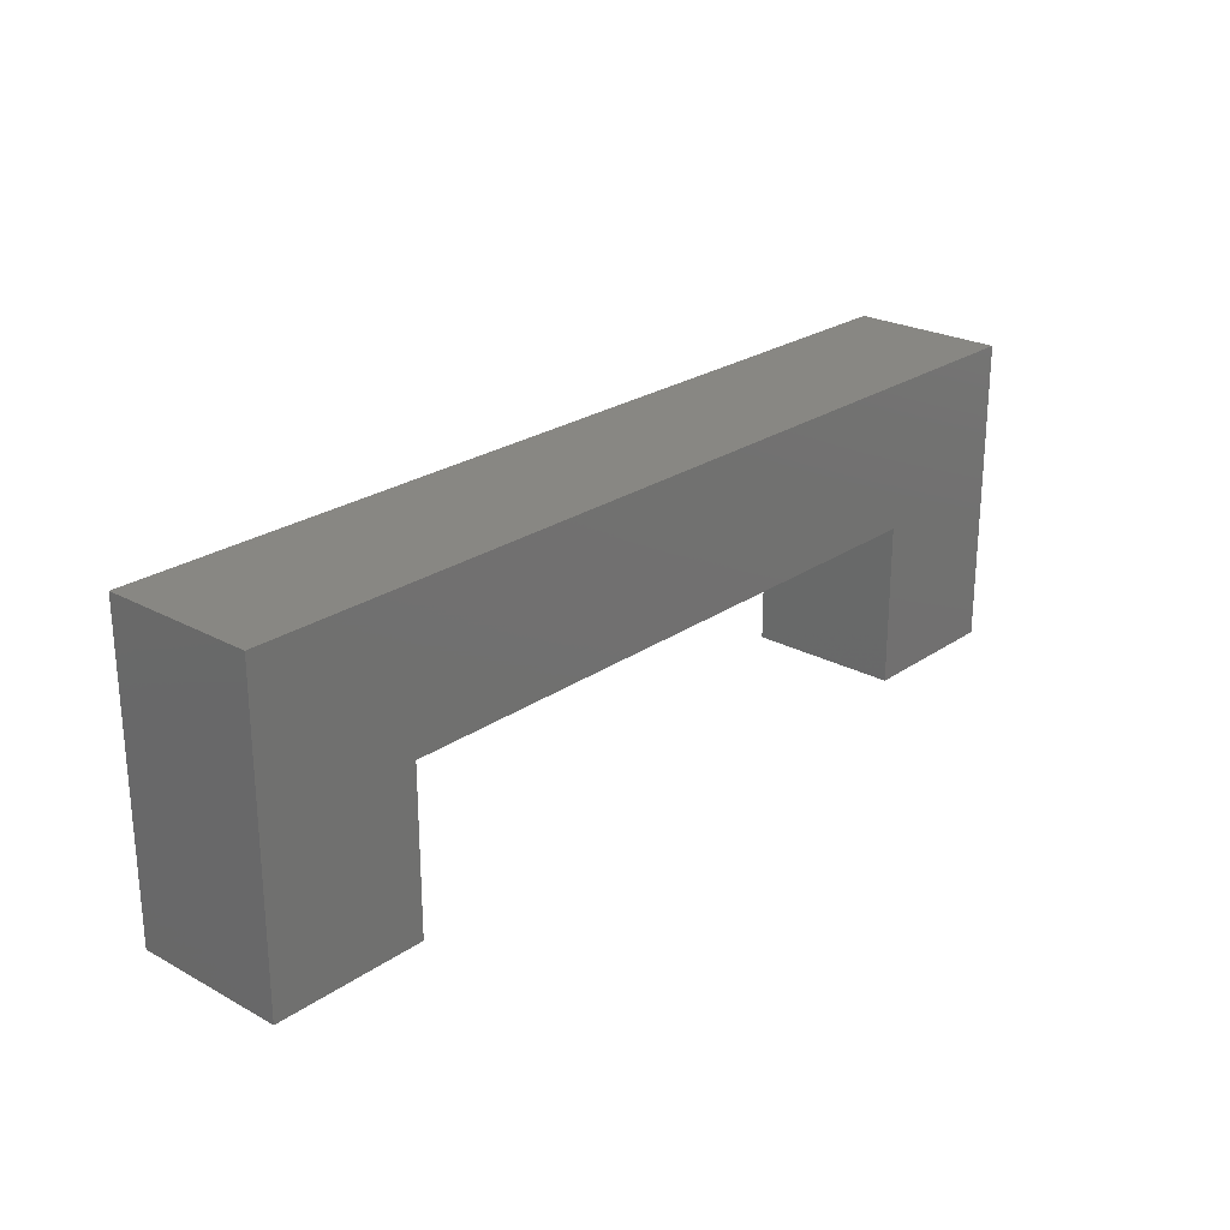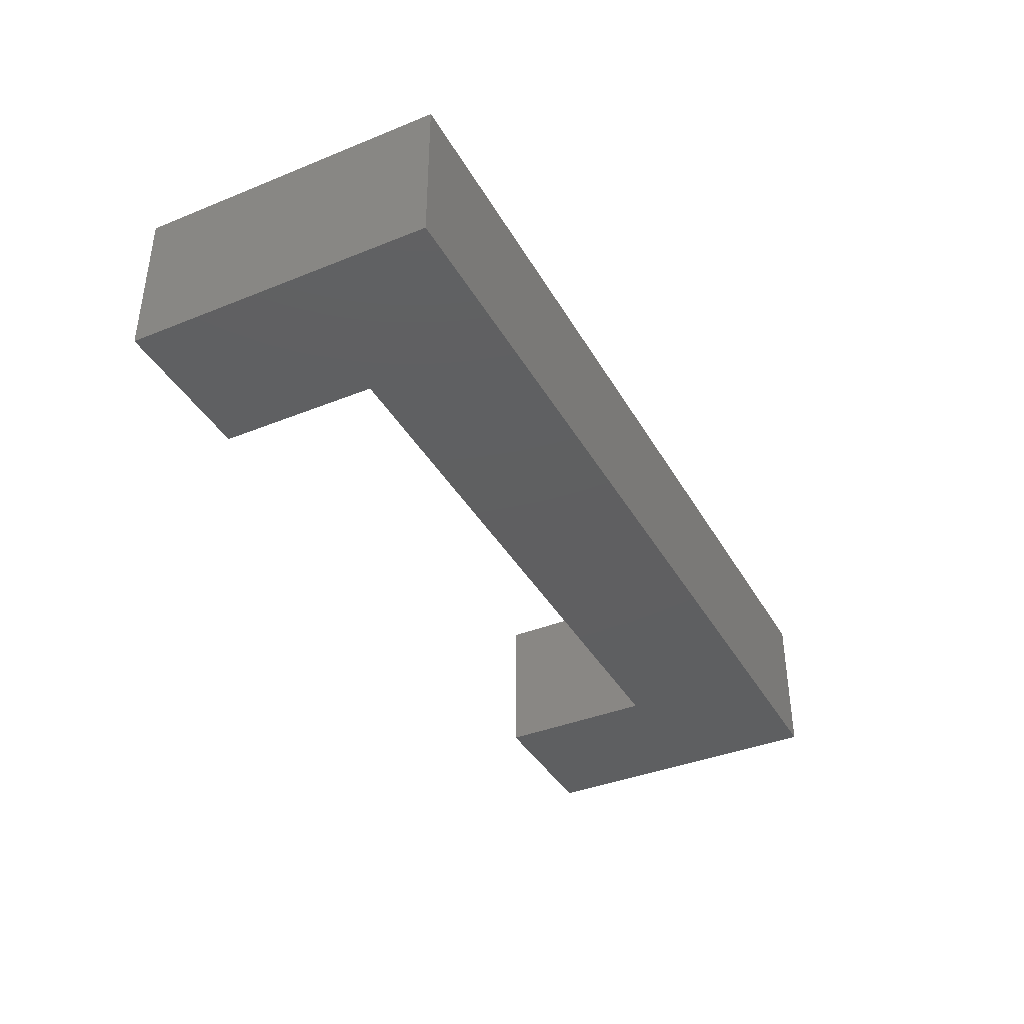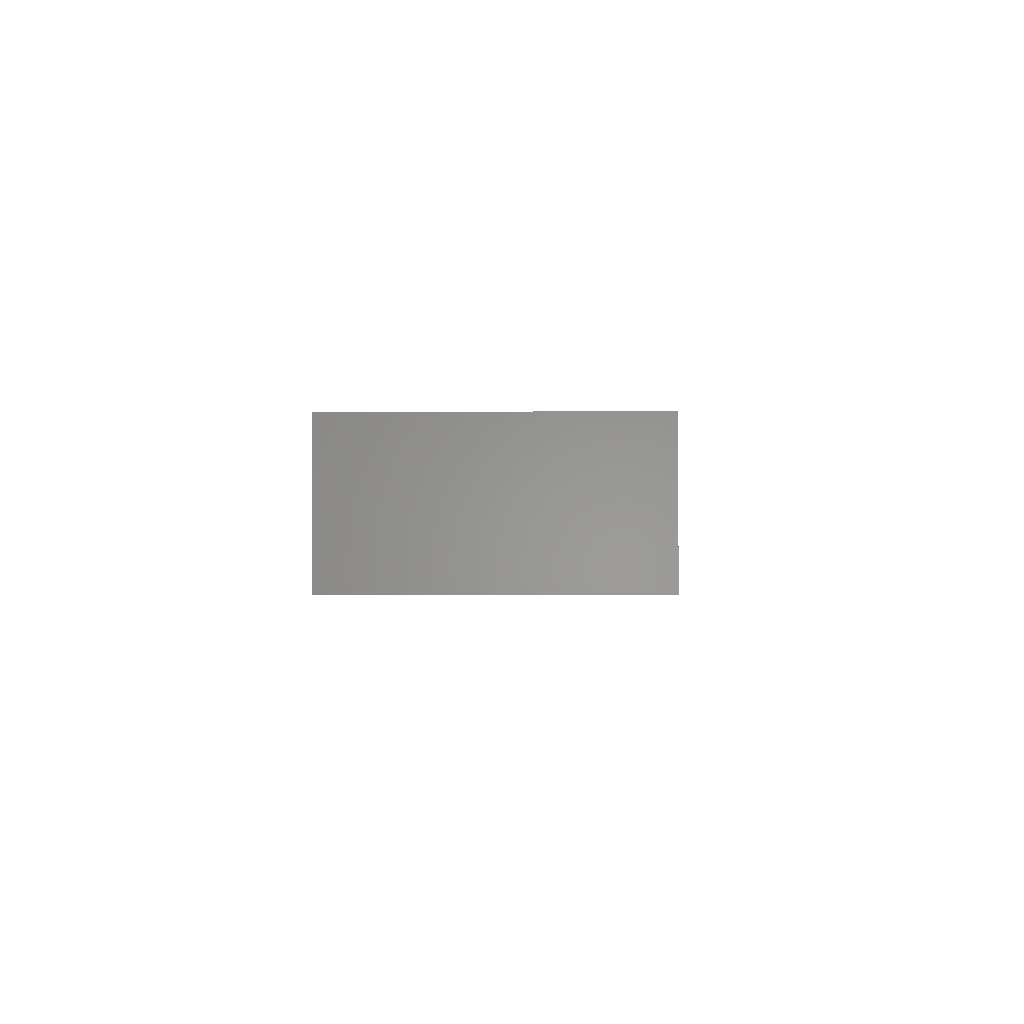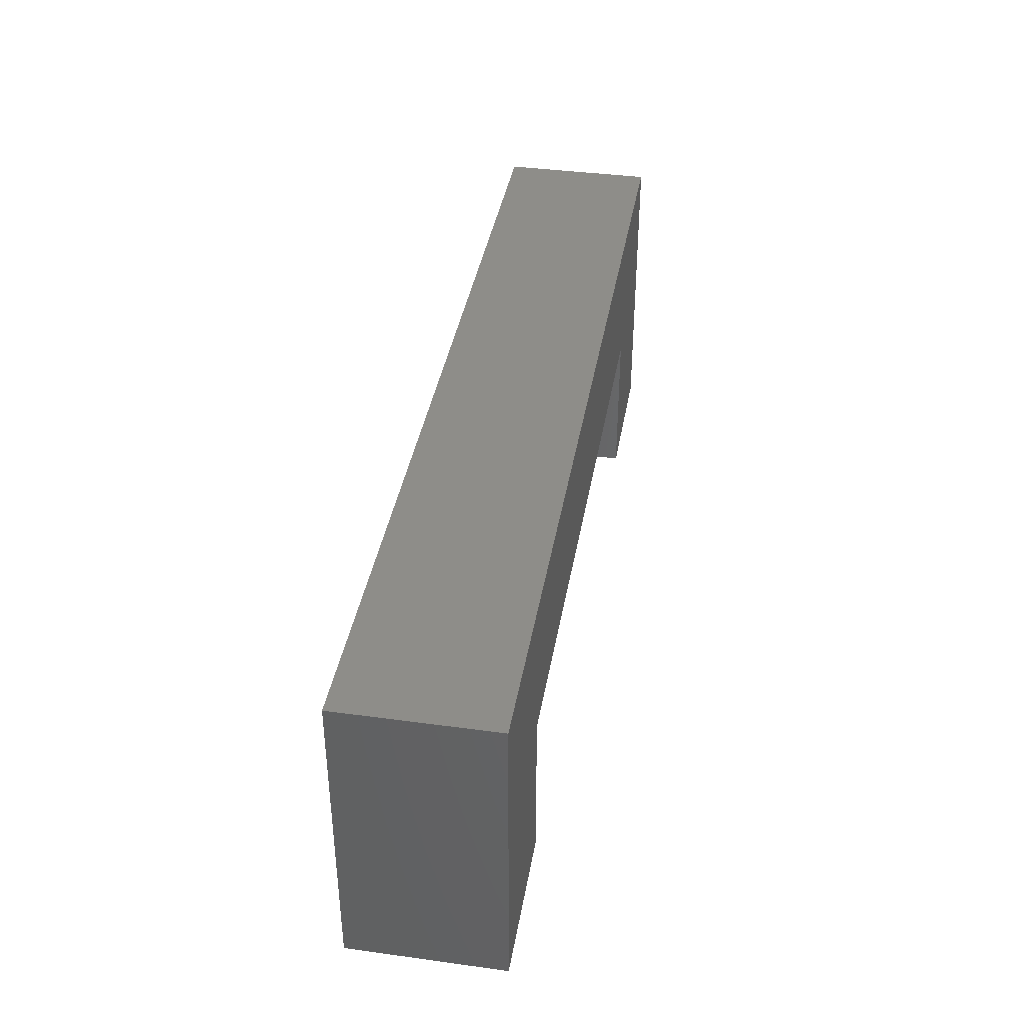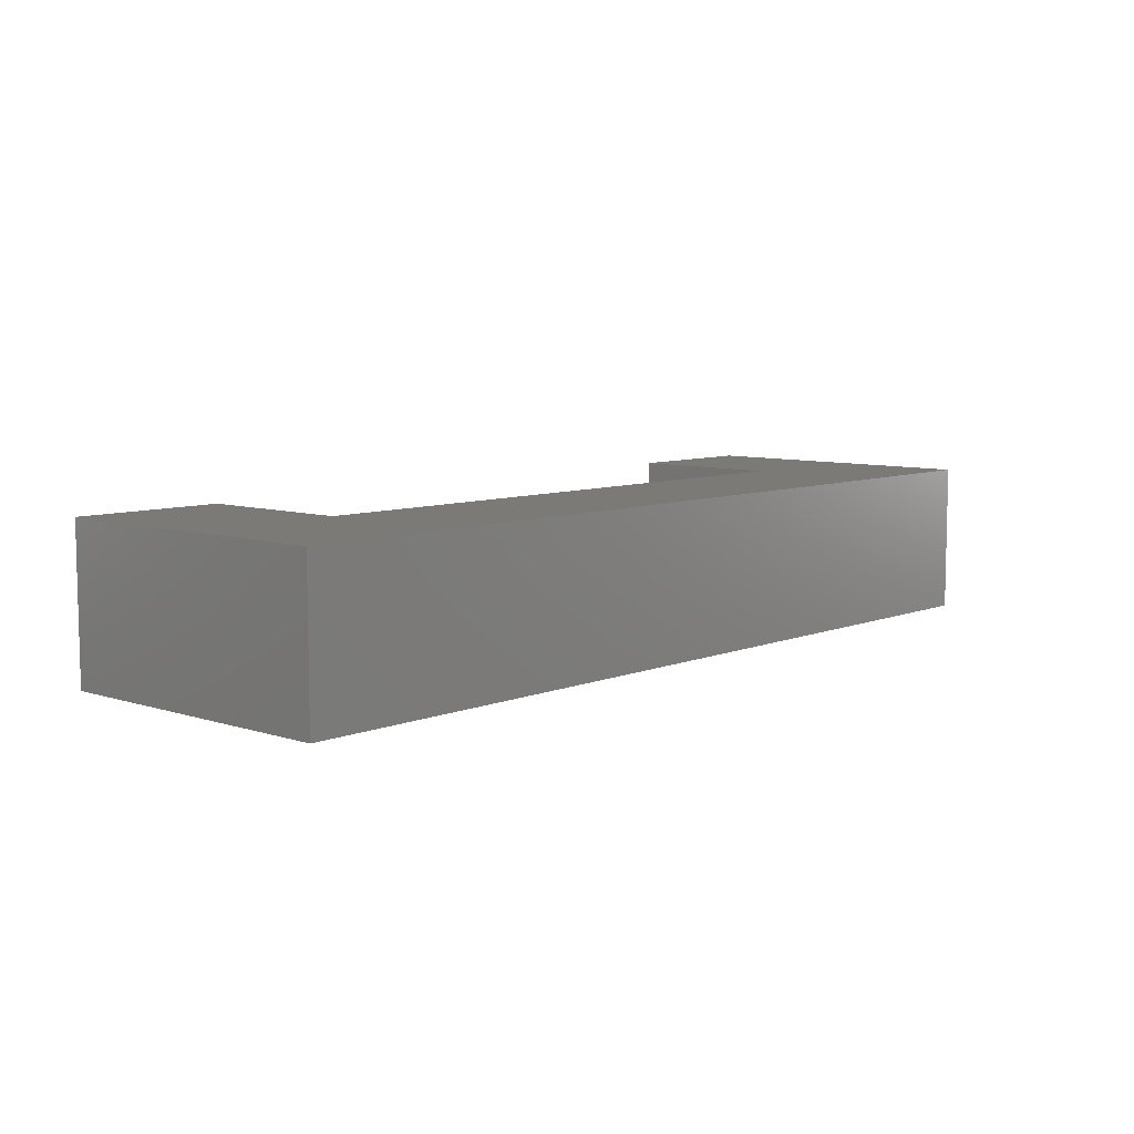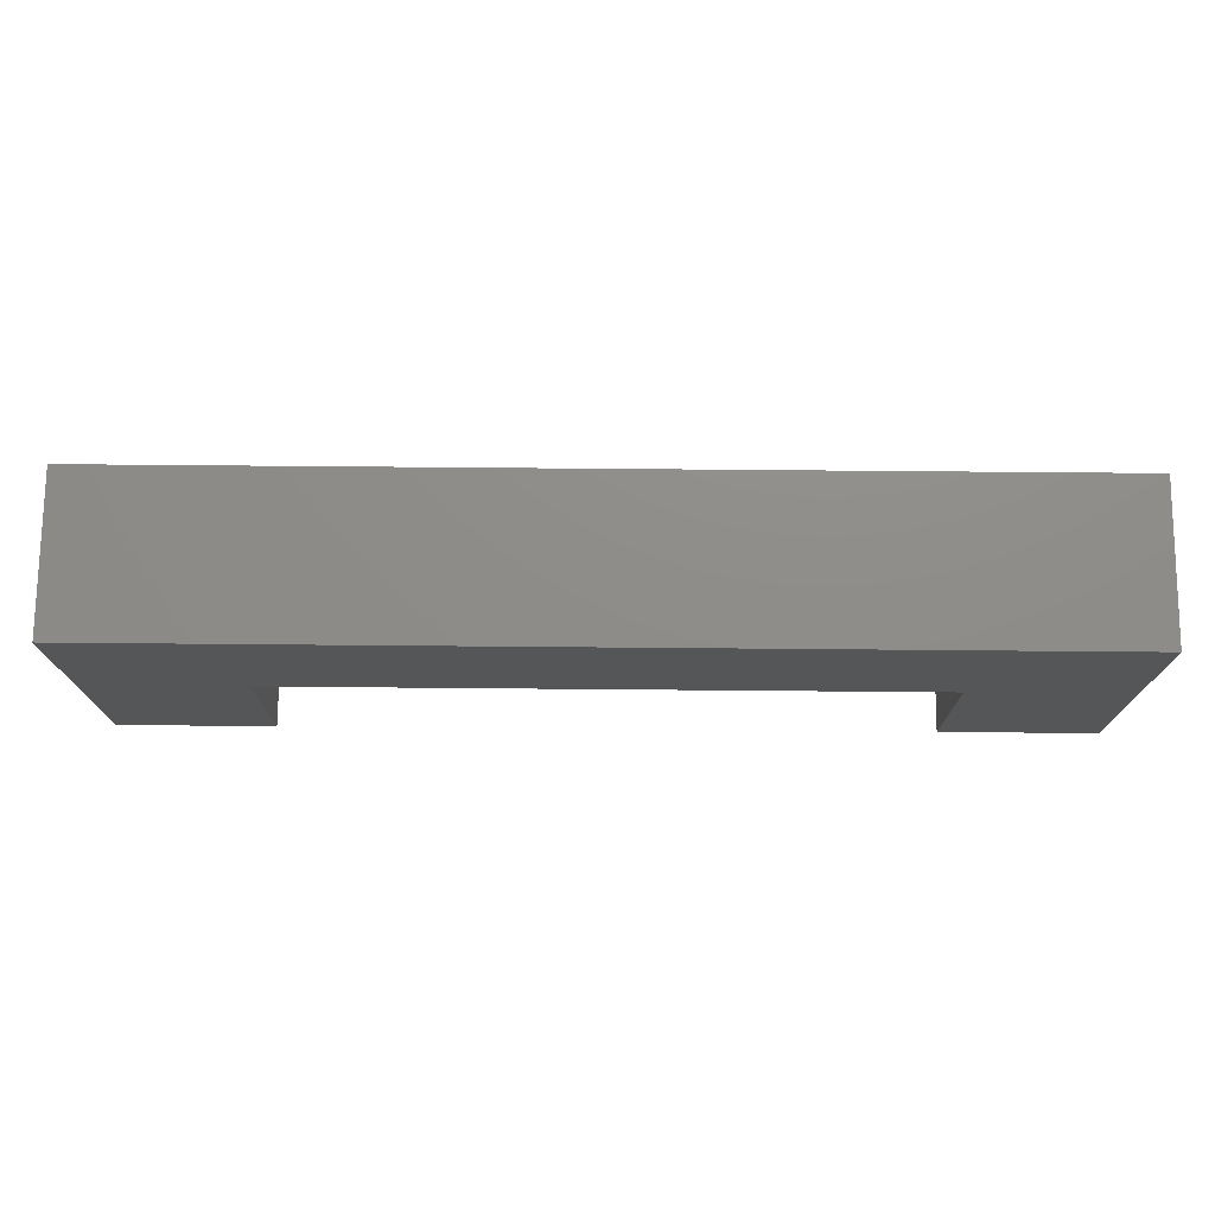
<metadata>
{"format":"stl","ext":"stl","renderer":"f3d","projection":"perspective","resolution":1024,"background":"white","views":[{"elev":24.3,"azim":131.7,"up":"+Z"},{"elev":-38.8,"azim":-63.1,"up":"+Y"},{"elev":-0.9,"azim":91.8,"up":"+Y"},{"elev":38.9,"azim":-80.3,"up":"+Z"},{"elev":7.7,"azim":-48.0,"up":"+Y"},{"elev":74.3,"azim":-179.5,"up":"+Z"}]}
</metadata>
<code>
# stl→obj: 16 verts, 28 faces
v -15.2 -2.5 -5
v -15.2 2.5 5
v -15.2 2.5 -5
v -15.2 -2.5 5
v 15.2 -2.5 5
v 15.2 2.5 5
v 15.2 2.5 -5
v 15.2 -2.5 -5
v 10.2 2.5 0.25
v 10.2 2.5 -5
v -10.2 2.5 0.25
v -10.2 2.5 -5
v -10.2 -2.5 -5
v 10.2 -2.5 -5
v -10.2 -2.5 0.25
v 10.2 -2.5 0.25
f 1 2 3
f 2 1 4
f 2 5 6
f 5 2 4
f 5 7 6
f 7 5 8
f 6 9 2
f 7 9 6
f 9 7 10
f 11 2 9
f 3 11 12
f 11 3 2
f 1 12 13
f 12 1 3
f 14 7 8
f 7 14 10
f 4 15 5
f 1 15 4
f 15 1 13
f 16 5 15
f 8 16 14
f 16 8 5
f 15 12 11
f 12 15 13
f 15 9 16
f 9 15 11
f 14 9 10
f 9 14 16

</code>
